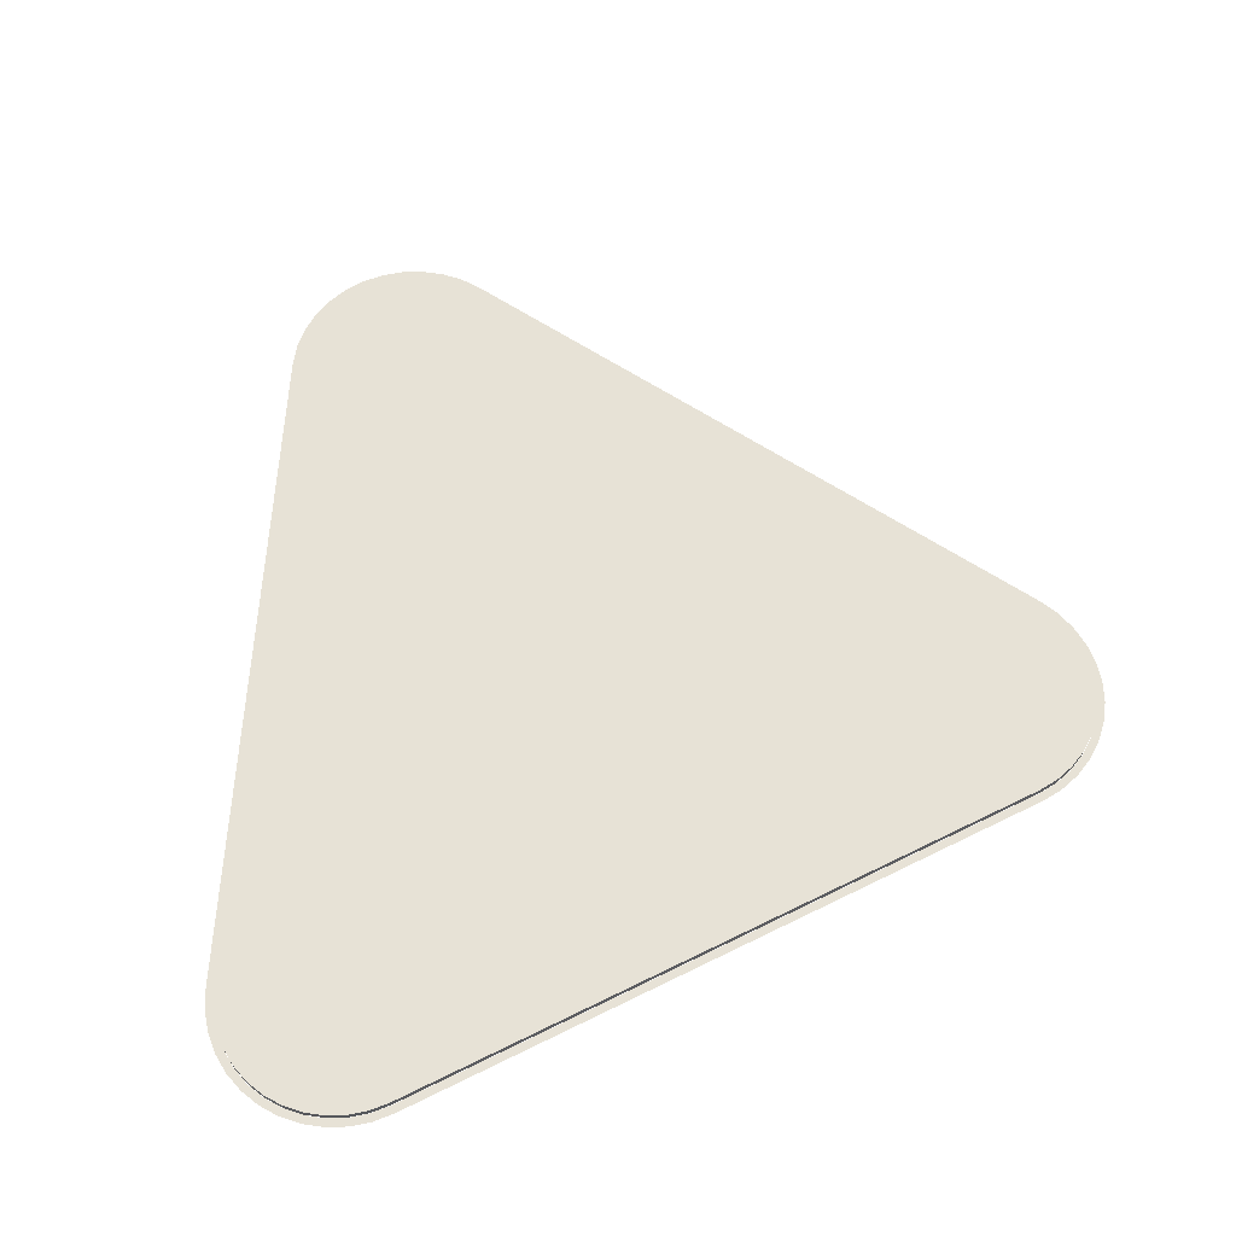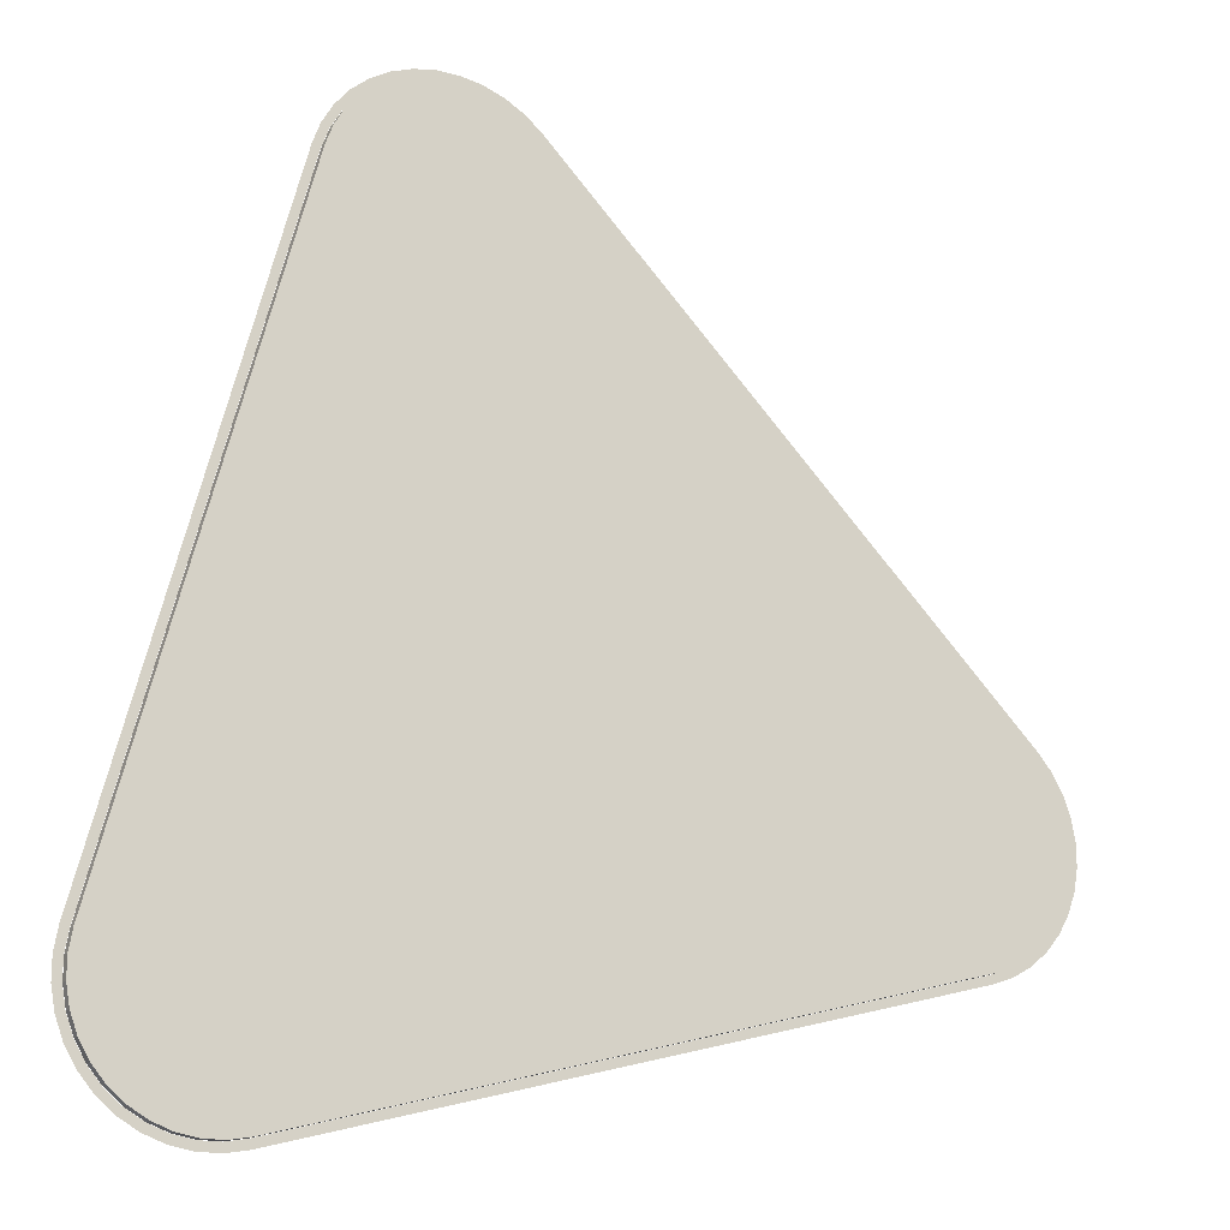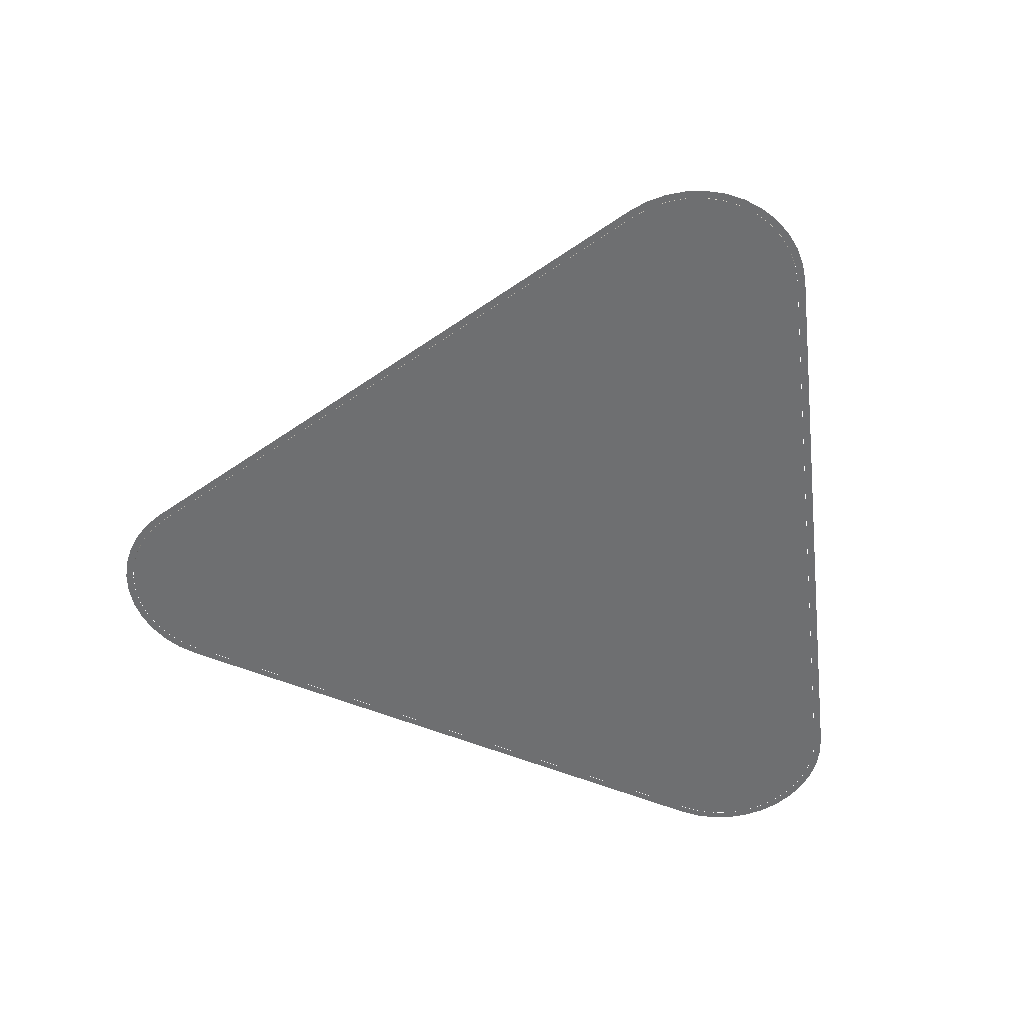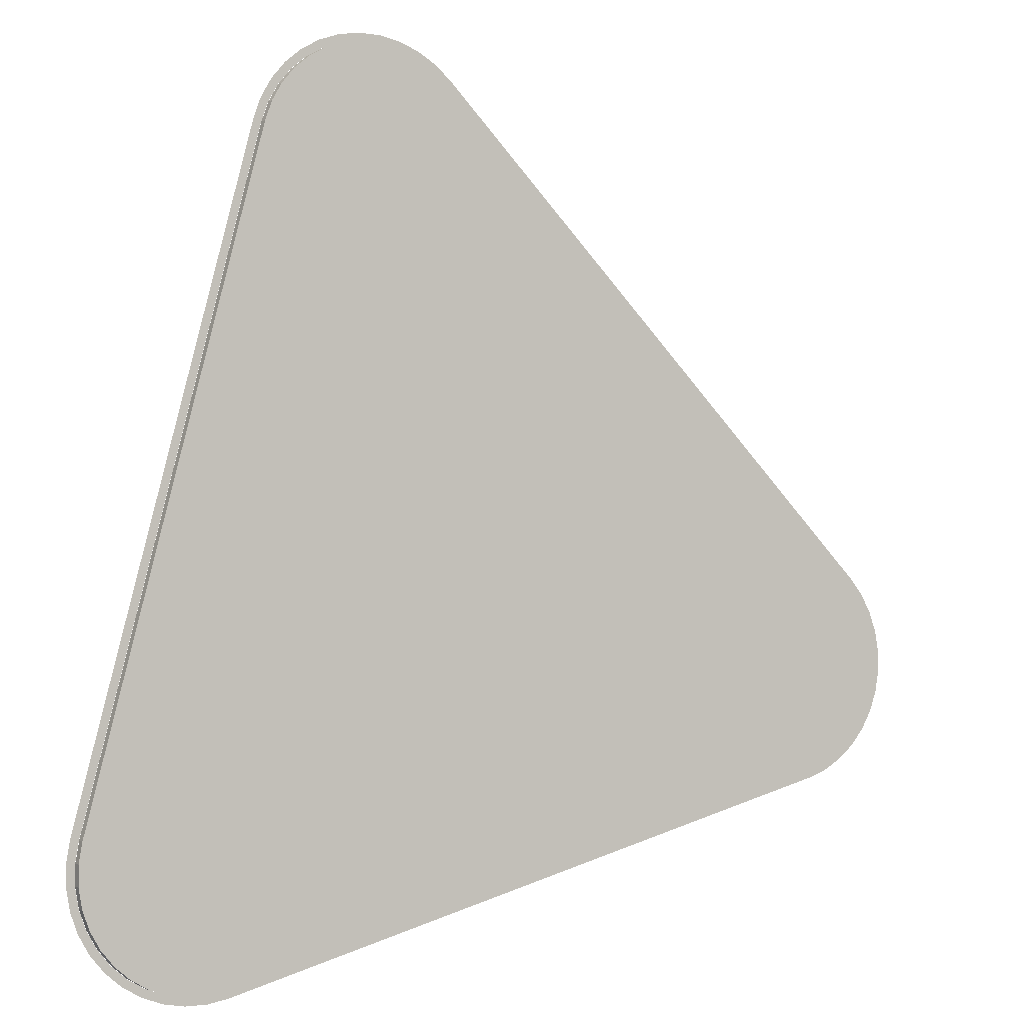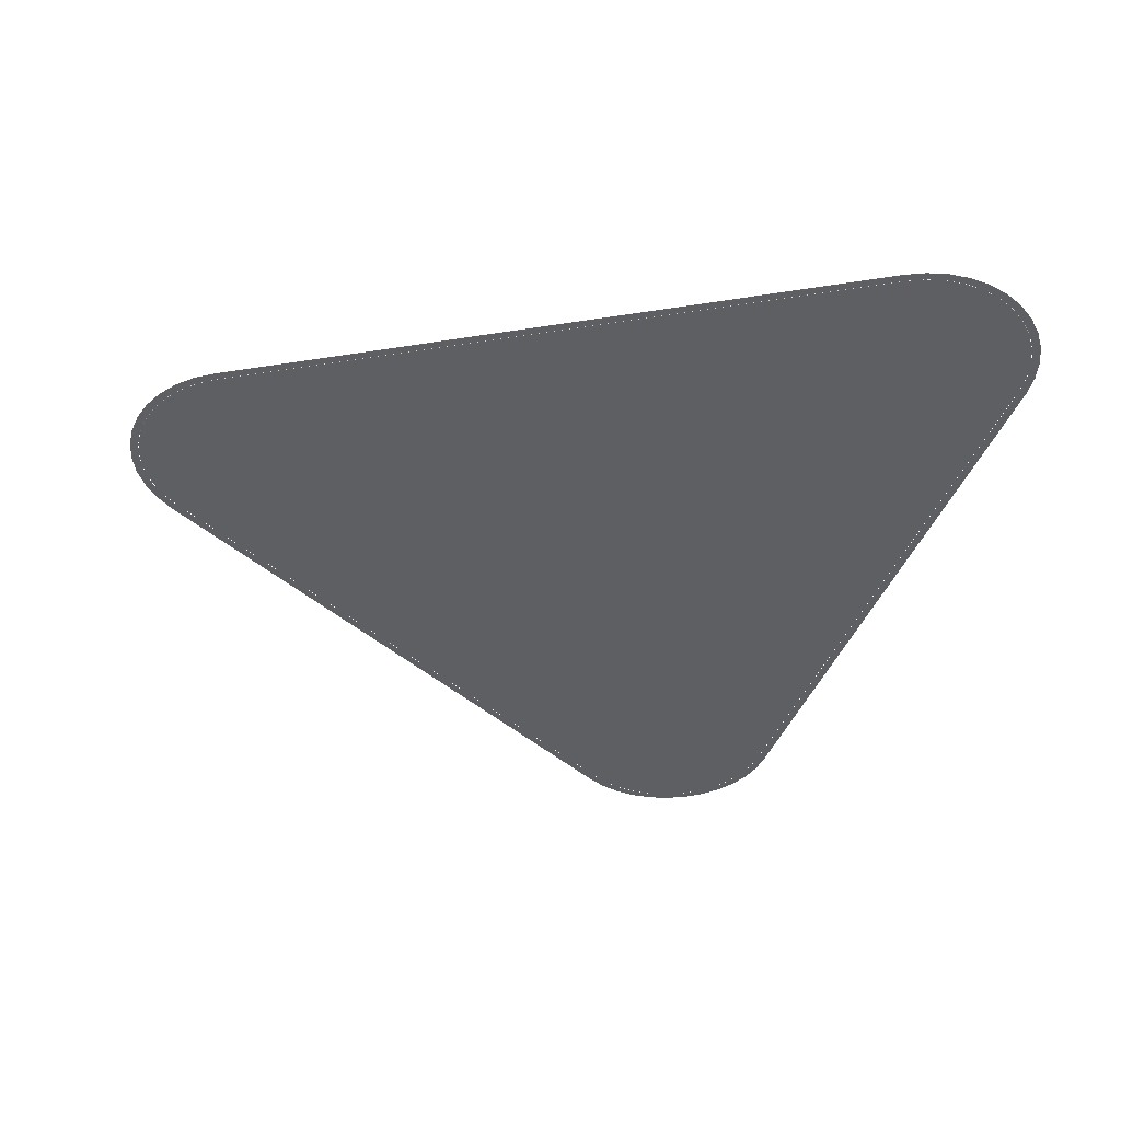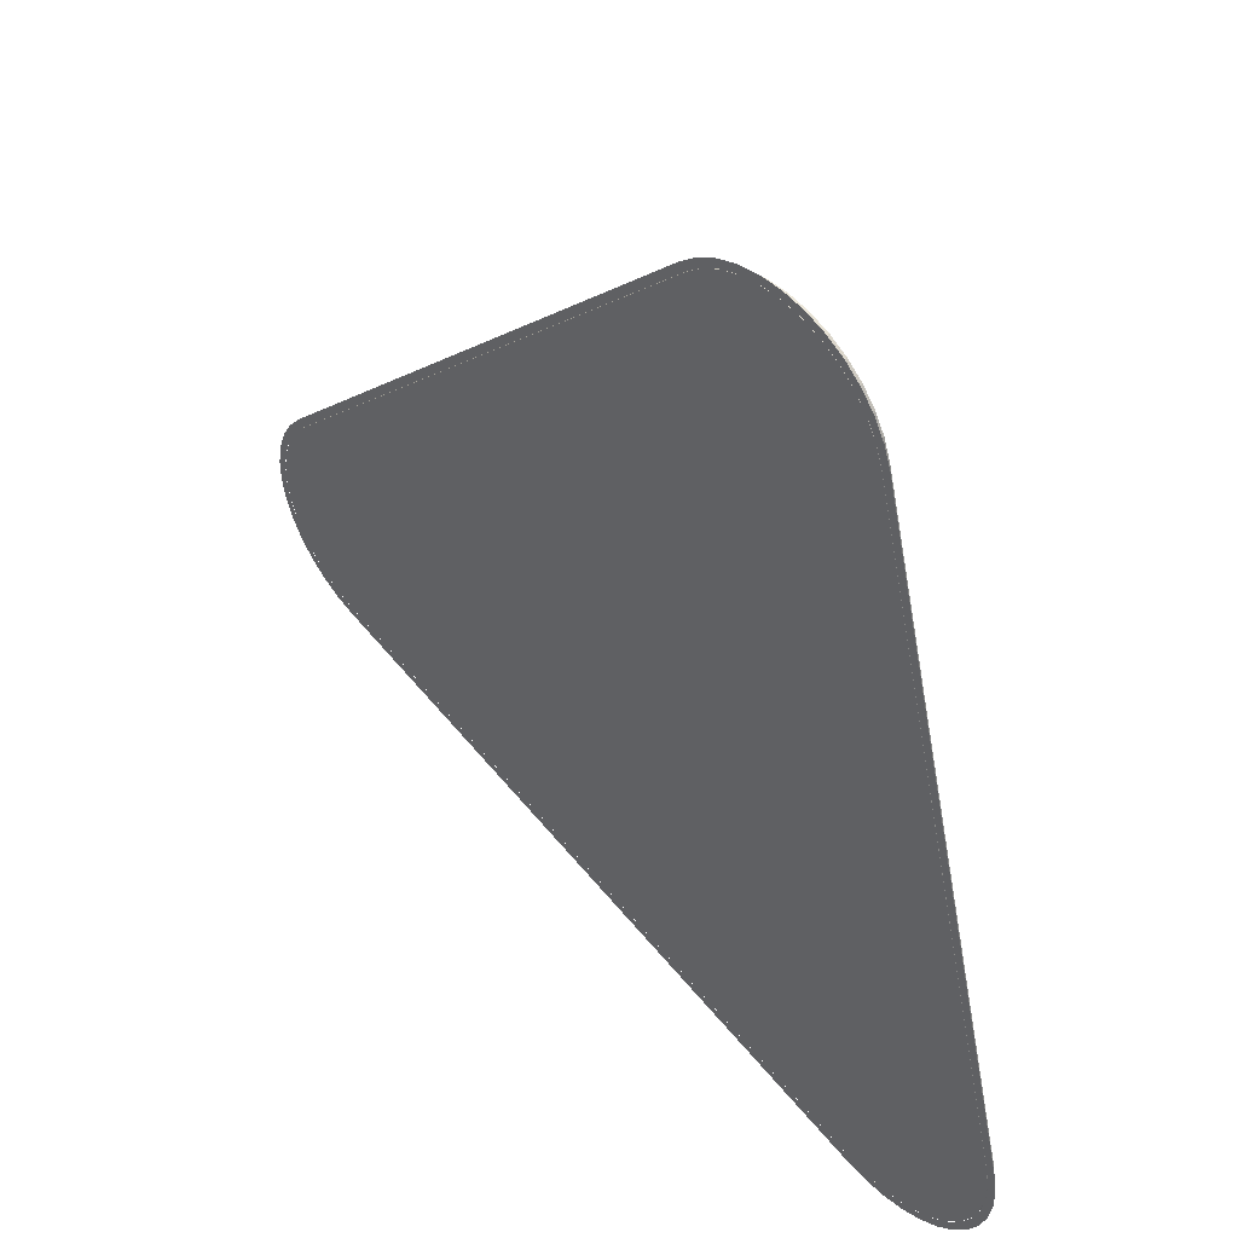
<metadata>
{"format":"obj","ext":"obj","renderer":"f3d","projection":"perspective","resolution":1024,"background":"white","views":[{"elev":63.3,"azim":168.6,"up":"+Y"},{"elev":-17.5,"azim":152.3,"up":"+Z"},{"elev":-54.5,"azim":-8.4,"up":"+Y"},{"elev":-2.1,"azim":149.9,"up":"+Z"},{"elev":-39.5,"azim":86.5,"up":"+Y"},{"elev":46.6,"azim":47.3,"up":"+Z"}]}
</metadata>
<code>
v 6.941 0 21.83
v 7.986 0 21.83
v 7.949 0 21.43
v 6.974 0 21.43
v 9.014 0 21.64
v 8.909 0 21.25
v 9.995 0 21.28
v 9.824 0 20.92
v 10.9 0 20.75
v 10.67 0 20.43
v 11.7 0 20.08
v 11.41 0 19.8
v 12.37 0 19.28
v 12.04 0 19.05
v 12.88 0 18.37
v 12.52 0 18.2
v 13.24 0 17.39
v 12.86 0 17.27
v 21.62 0 -14.32
v 21.23 0 -14.41
v 21.8 0 -15.35
v 21.4 0 -15.39
v 21.8 0 -16.4
v 21.4 0 -16.36
v 21.61 0 -17.43
v 21.23 0 -17.32
v 21.25 0 -18.41
v 20.89 0 -18.24
v 20.73 0 -19.31
v 20.4 0 -19.08
v 20.05 0 -20.11
v 19.77 0 -19.82
v 19.25 0 -20.78
v 19.02 0 -20.45
v 18.43 0 -21.25
v 18.23 0 -20.9
v 18.34 0 -21.3
v 18.18 0 -20.93
v 17.36 0 -21.65
v 17.26 0 -21.26
v 16.33 0 -21.83
v 16.3 0 -21.43
v 15.29 0 -21.83
v 15.32 0 -21.43
v 14.26 0 -21.64
v 14.35 0 -21.25
v -17.4 0 -13.05
v -17.27 0 -12.66
v -18.38 0 -12.69
v -18.21 0 -12.32
v -19.28 0 -12.16
v -19.05 0 -11.83
v -20.08 0 -11.48
v -19.8 0 -11.2
v -20.75 0 -10.68
v -20.42 0 -10.45
v -21.27 0 -9.776
v -20.91 0 -9.607
v -21.62 0 -8.793
v -21.23 0 -8.69
v -21.8 0 -7.763
v -21.4 0 -7.729
v -21.8 0 -6.718
v -21.4 0 -6.754
v -21.61 0 -5.69
v -21.23 0 -5.795
v -21.25 0 -4.709
v -20.89 0 -4.88
v -20.73 0 -3.806
v -20.4 0 -4.037
v -20.05 0 -3.007
v -19.76 0 -3.279
v 3.218 0 20.11
v 3.488 0 19.81
v 4.021 0 20.78
v 4.25 0 20.45
v 4.928 0 21.3
v 5.096 0 20.93
v 5.911 0 21.65
v 6.014 0 21.26
v 6.975 0 21.42
v 6.016 0 21.25
v 7.948 0 21.42
v 8.906 0 21.24
v 9.82 0 20.91
v 10.66 0 20.42
v 11.4 0 19.79
v 12.03 0 19.04
v 12.51 0 18.2
v 12.85 0 17.27
v 21.22 0 -14.41
v 21.39 0 -15.39
v 21.39 0 -16.36
v 21.22 0 -17.32
v 20.88 0 -18.23
v 20.39 0 -19.07
v 19.76 0 -19.82
v 19.02 0 -20.44
v 18.23 0 -20.89
v 18.17 0 -20.92
v 17.25 0 -21.25
v 16.3 0 -21.42
v 15.32 0 -21.42
v 14.35 0 -21.24
v -17.27 0 -12.66
v -18.2 0 -12.31
v -19.05 0 -11.82
v -19.79 0 -11.2
v -20.41 0 -10.45
v -20.9 0 -9.603
v -21.23 0 -8.688
v -21.39 0 -7.728
v -21.39 0 -6.755
v -21.22 0 -5.797
v -20.88 0 -4.884
v -20.39 0 -4.043
v -19.75 0 -3.285
v 3.494 0 19.8
v 4.256 0 20.44
v 5.1 0 20.92
v 6.975 0.4 21.42
v 7.948 0.4 21.42
v 8.906 0.4 21.24
v 9.82 0.4 20.91
v 10.66 0.4 20.42
v 11.4 0.4 19.79
v 12.03 0.4 19.04
v 12.51 0.4 18.2
v 12.85 0.4 17.27
v 21.22 0.4 -14.41
v 21.39 0.4 -15.39
v 21.39 0.4 -16.36
v 21.22 0.4 -17.32
v 20.88 0.4 -18.23
v 20.39 0.4 -19.07
v 19.76 0.4 -19.82
v 19.02 0.4 -20.44
v 18.23 0.4 -20.89
v 18.17 0.4 -20.92
v 17.25 0.4 -21.25
v 16.3 0.4 -21.42
v 15.32 0.4 -21.42
v 14.35 0.4 -21.24
v -17.27 0.4 -12.66
v -18.2 0.4 -12.31
v -19.05 0.4 -11.82
v -19.79 0.4 -11.2
v -20.41 0.4 -10.45
v -20.9 0.4 -9.603
v -21.23 0.4 -8.688
v -21.39 0.4 -7.728
v -21.39 0.4 -6.755
v -21.22 0.4 -5.797
v -20.88 0.4 -4.884
v -20.39 0.4 -4.043
v -19.75 0.4 -3.285
v 3.494 0.4 19.8
v 4.256 0.4 20.44
v 5.1 0.4 20.92
v 6.016 0.4 21.25
g CityEngineMaterial
f 1 2 3 4
f 2 5 6 3
f 5 7 8 6
f 7 9 10 8
f 9 11 12 10
f 11 13 14 12
f 13 15 16 14
f 15 17 18 16
f 17 19 20 18
f 19 21 22 20
f 21 23 24 22
f 23 25 26 24
f 25 27 28 26
f 27 29 30 28
f 29 31 32 30
f 31 33 34 32
f 33 35 36 34
f 35 37 38 36
f 37 39 40 38
f 39 41 42 40
f 41 43 44 42
f 43 45 46 44
f 45 47 48 46
f 47 49 50 48
f 49 51 52 50
f 51 53 54 52
f 53 55 56 54
f 55 57 58 56
f 57 59 60 58
f 59 61 62 60
f 61 63 64 62
f 63 65 66 64
f 65 67 68 66
f 67 69 70 68
f 69 71 72 70
f 71 73 74 72
f 73 75 76 74
f 75 77 78 76
f 77 79 80 78
f 79 1 4 80
f 83 81 82 120 119 118 117 116 115 114 113 112 111 110 109 108 107 106 105 104 103 102 101 100 99 98 97 96 95 94 93 92 91 90 89 88 87 86 85 84
f 121 122 123 124 125 126 127 128 129 130 131 132 133 134 135 136 137 138 139 140 141 142 143 144 145 146 147 148 149 150 151 152 153 154 155 156 157 158 159 160
f 81 83 122 121
f 83 84 123 122
f 84 85 124 123
f 85 86 125 124
f 86 87 126 125
f 87 88 127 126
f 88 89 128 127
f 89 90 129 128
f 90 91 130 129
f 91 92 131 130
f 92 93 132 131
f 93 94 133 132
f 94 95 134 133
f 95 96 135 134
f 96 97 136 135
f 97 98 137 136
f 98 99 138 137
f 99 100 139 138
f 100 101 140 139
f 101 102 141 140
f 102 103 142 141
f 103 104 143 142
f 104 105 144 143
f 105 106 145 144
f 106 107 146 145
f 107 108 147 146
f 108 109 148 147
f 109 110 149 148
f 110 111 150 149
f 111 112 151 150
f 112 113 152 151
f 113 114 153 152
f 114 115 154 153
f 115 116 155 154
f 116 117 156 155
f 117 118 157 156
f 118 119 158 157
f 119 120 159 158
f 120 82 160 159
f 82 81 121 160

</code>
